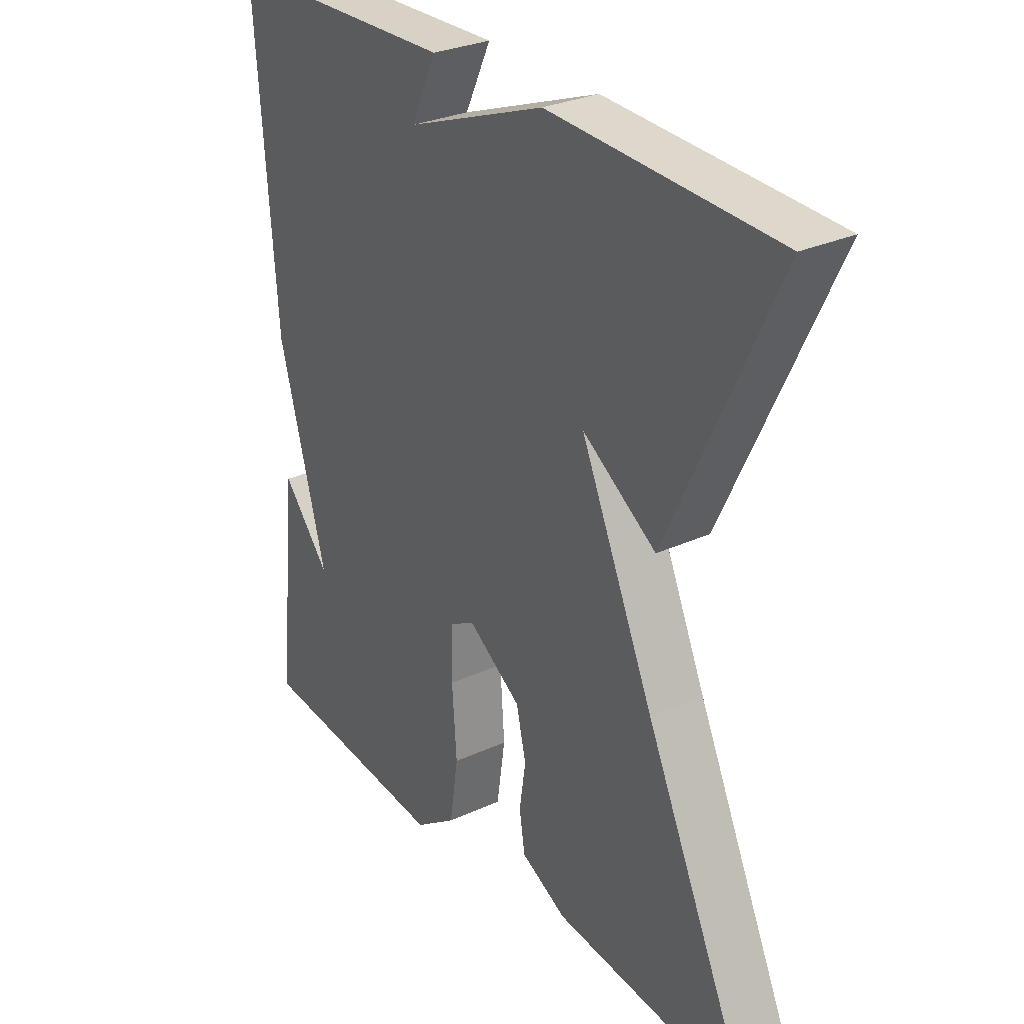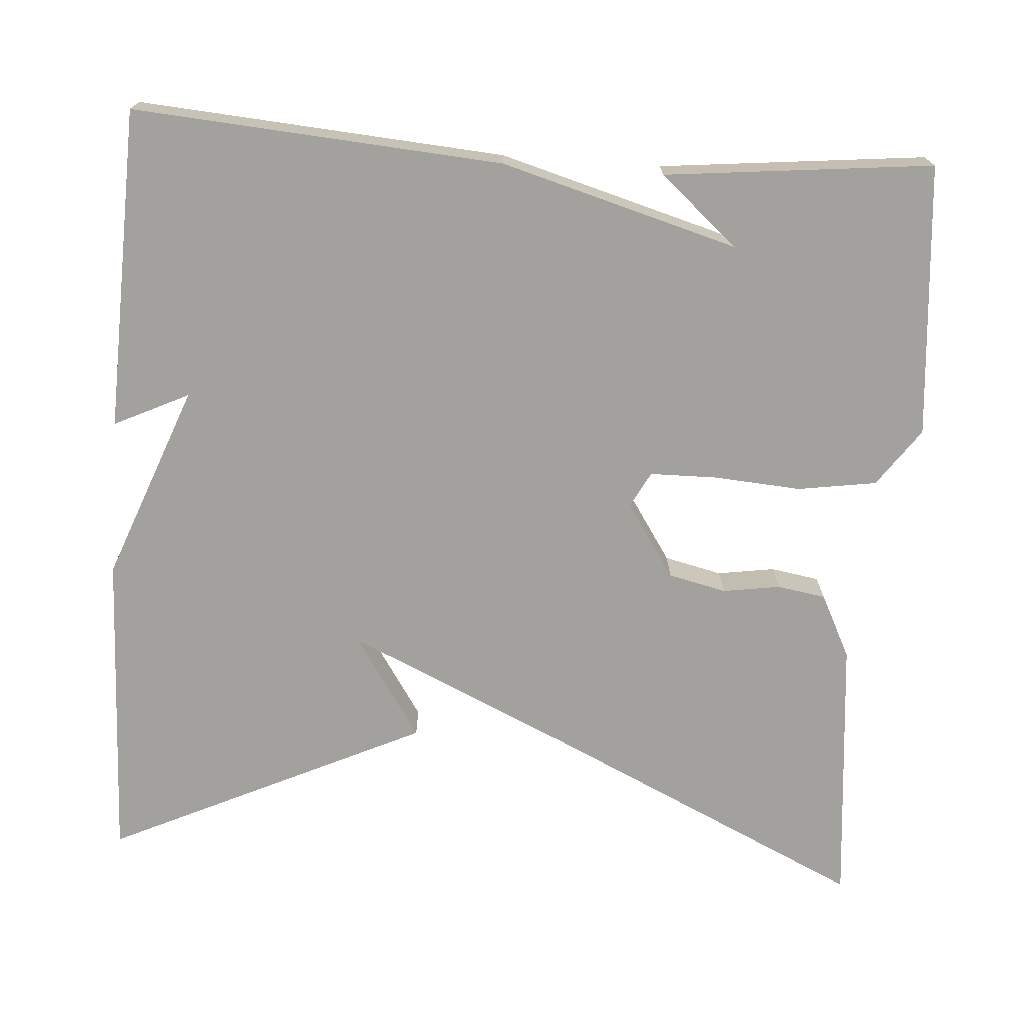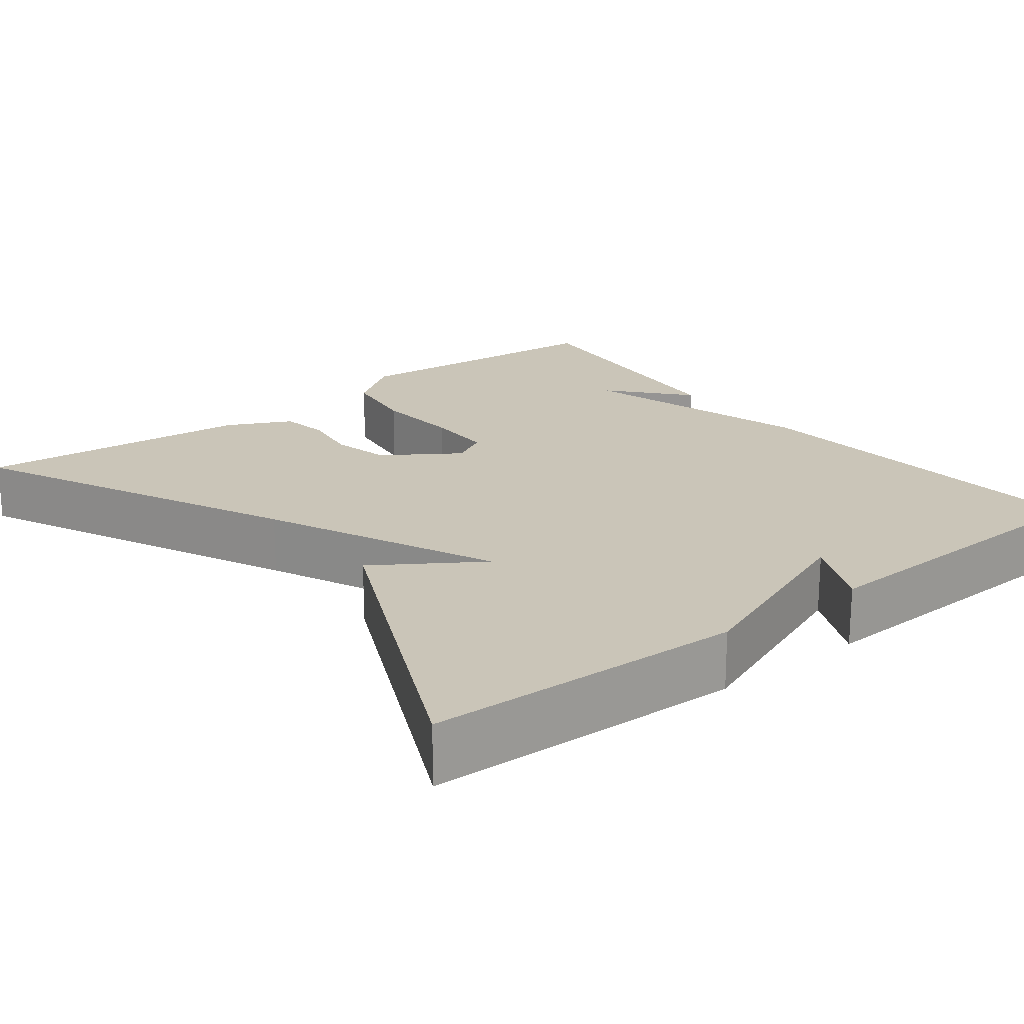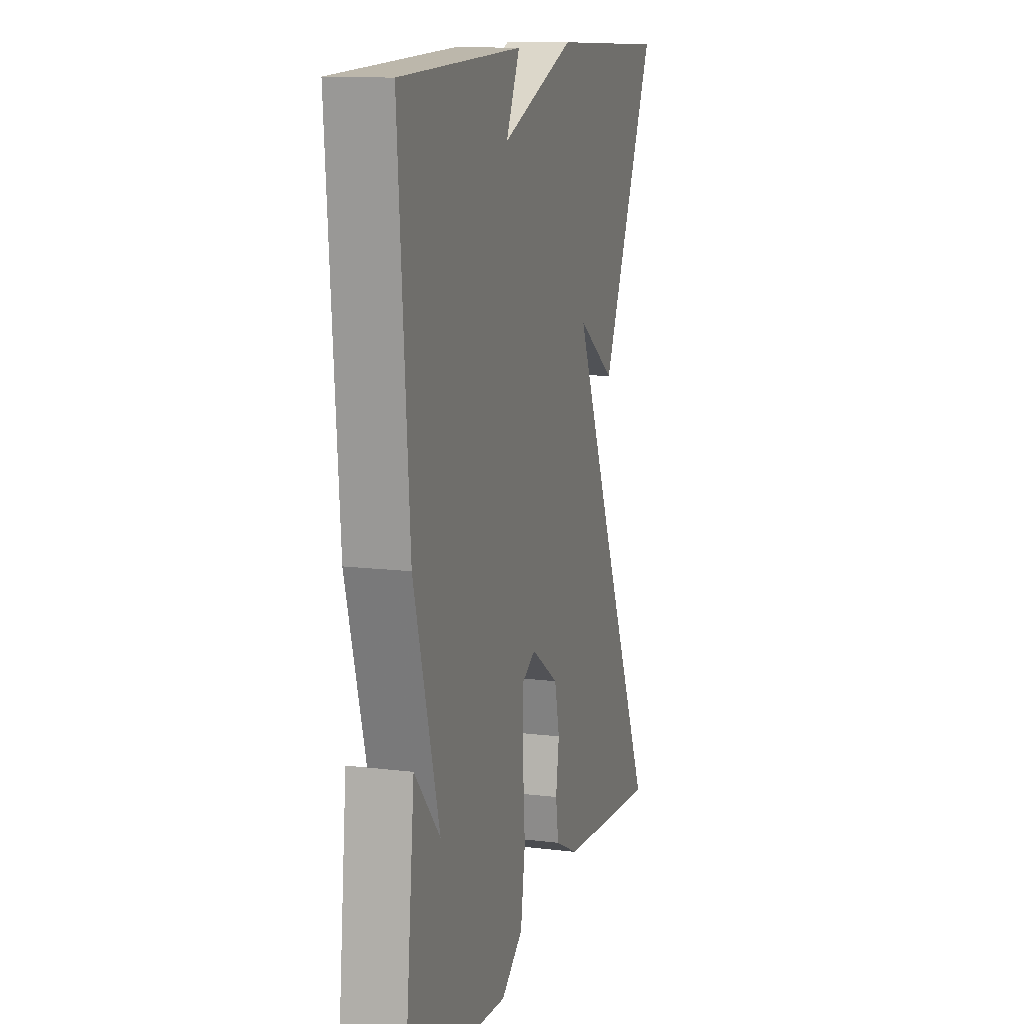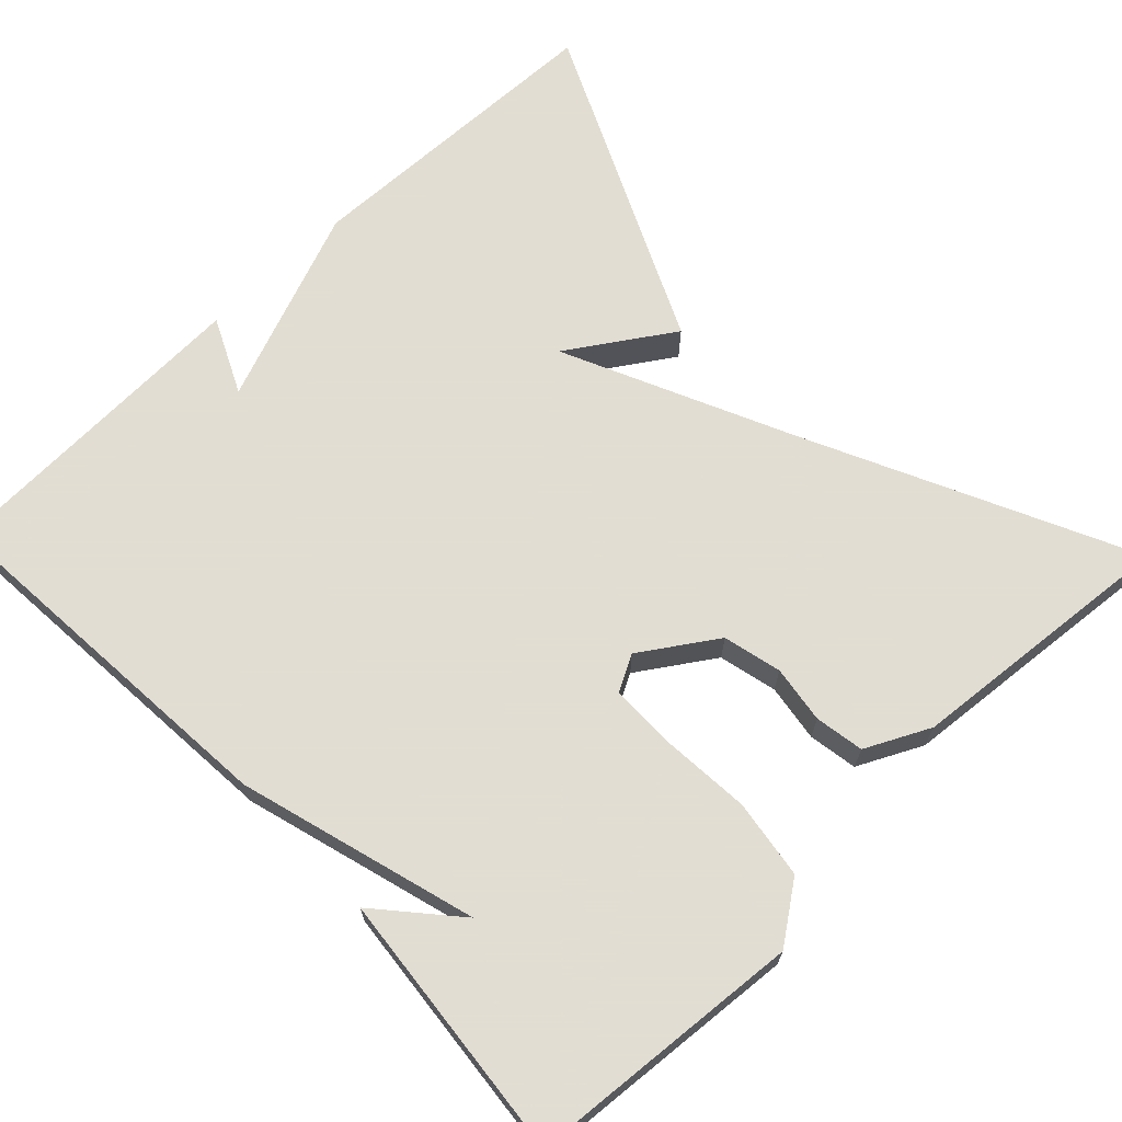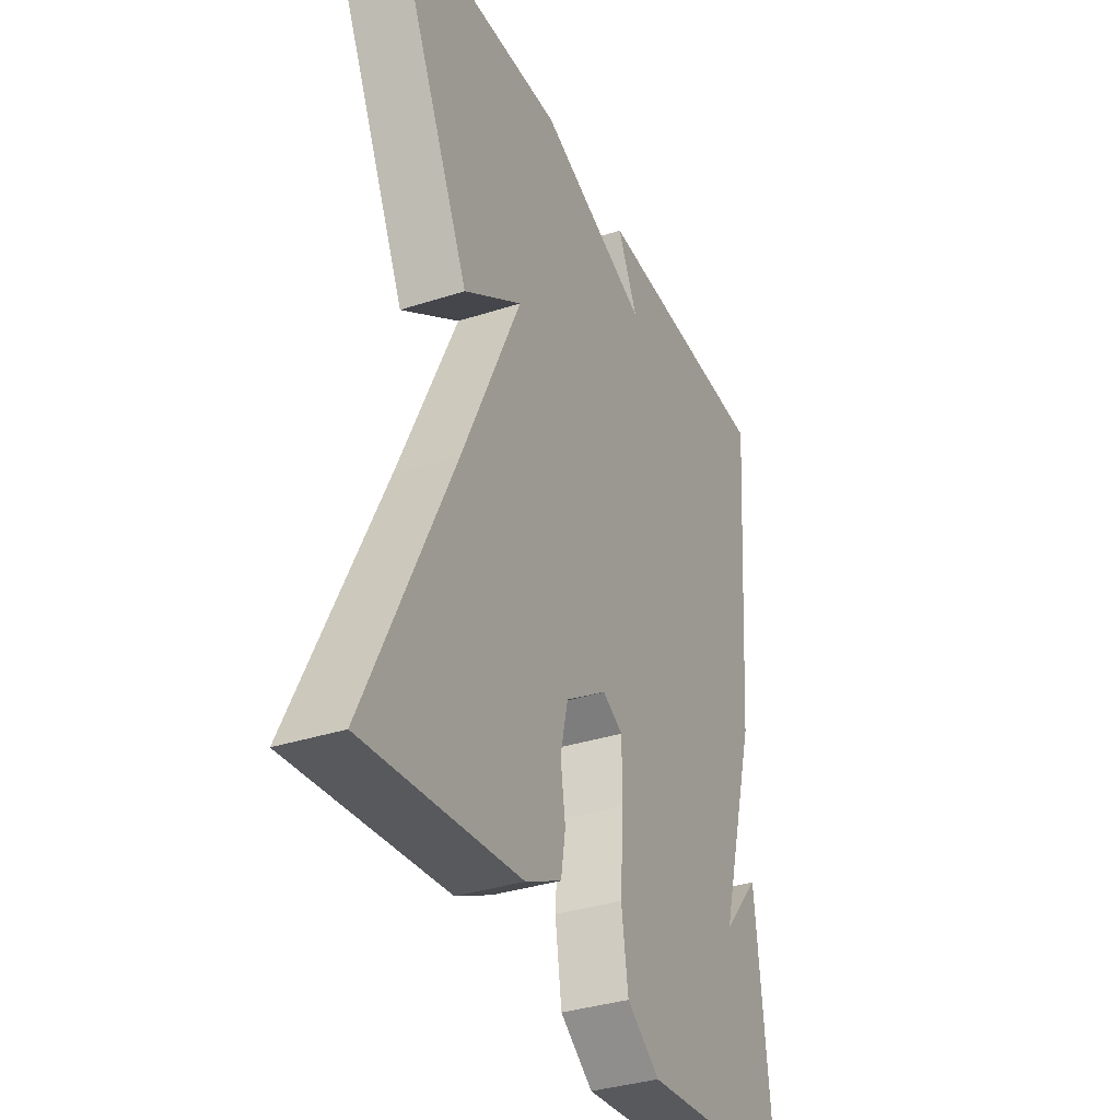
<metadata>
{"format":"obj","ext":"obj","renderer":"f3d","projection":"perspective","resolution":1024,"background":"white","views":[{"elev":29.4,"azim":-124.1,"up":"+Z"},{"elev":-72.0,"azim":86.0,"up":"+Y"},{"elev":20.4,"azim":-38.1,"up":"+Y"},{"elev":12.5,"azim":106.1,"up":"+Z"},{"elev":68.1,"azim":136.1,"up":"+Y"},{"elev":-34.9,"azim":-66.5,"up":"+Z"}]}
</metadata>
<code>
v -0.5 0.07 -0.5
v -0.312 0.07 -0.099
v -0.183 0.07 0.186
v -0.312 0.07 0.101
v -0.5 0.07 0.5
v -0.105 0.07 0.514
v 0.14 0.07 0.42
v 0.095 0.07 0.514
v 0.5 0.07 0.5
v 0.465 0.07 0.036
v 0.381 0.07 -0.261
v 0.465 0.07 -0.164
v 0.5 0.07 -0.5
v 0.157 0.07 -0.529
v 0.084 0.07 -0.477
v 0.069 0.07 -0.378
v 0.077 0.07 -0.268
v 0.076 0.07 -0.184
v 0.031 0.07 -0.16
v -0.062 0.07 -0.222
v -0.079 0.07 -0.295
v -0.068 0.07 -0.367
v -0.078 0.07 -0.428
v -0.158 0.07 -0.468
v -0.5 0 -0.5
v -0.312 0 -0.099
v -0.183 0 0.186
v -0.312 0 0.101
v -0.5 0 0.5
v -0.105 0 0.514
v 0.14 0 0.42
v 0.095 0 0.514
v 0.5 0 0.5
v 0.465 0 0.036
v 0.381 0 -0.261
v 0.465 0 -0.164
v 0.5 0 -0.5
v 0.157 0 -0.529
v 0.084 0 -0.477
v 0.069 0 -0.378
v 0.077 0 -0.268
v 0.076 0 -0.184
v 0.031 0 -0.16
v -0.062 0 -0.222
v -0.079 0 -0.295
v -0.068 0 -0.367
v -0.078 0 -0.428
v -0.158 0 -0.468
f 24 1 2
f 23 24 2
f 22 23 2
f 21 22 2
f 20 21 2 3
f 19 20 3
f 18 19 3
f 15 16 17
f 14 15 17
f 13 14 17
f 13 17 18
f 11 12 13
f 11 13 18 3
f 7 8 9 10
f 7 10 11 3
f 5 6 7
f 4 5 7
f 3 4 7
f 26 25 48
f 26 48 47
f 26 47 46
f 26 46 45
f 27 26 45 44
f 27 44 43
f 27 43 42
f 41 40 39
f 41 39 38
f 41 38 37
f 42 41 37
f 37 36 35
f 27 42 37 35
f 34 33 32 31
f 27 35 34 31
f 31 30 29
f 31 29 28
f 31 28 27
f 1 25 26 2
f 2 26 27 3
f 3 27 28 4
f 4 28 29 5
f 5 29 30 6
f 6 30 31 7
f 7 31 32 8
f 8 32 33 9
f 9 33 34 10
f 10 34 35 11
f 11 35 36 12
f 12 36 37 13
f 13 37 38 14
f 14 38 39 15
f 15 39 40 16
f 16 40 41 17
f 17 41 42 18
f 18 42 43 19
f 19 43 44 20
f 20 44 45 21
f 21 45 46 22
f 22 46 47 23
f 23 47 48 24
f 24 48 25 1

</code>
